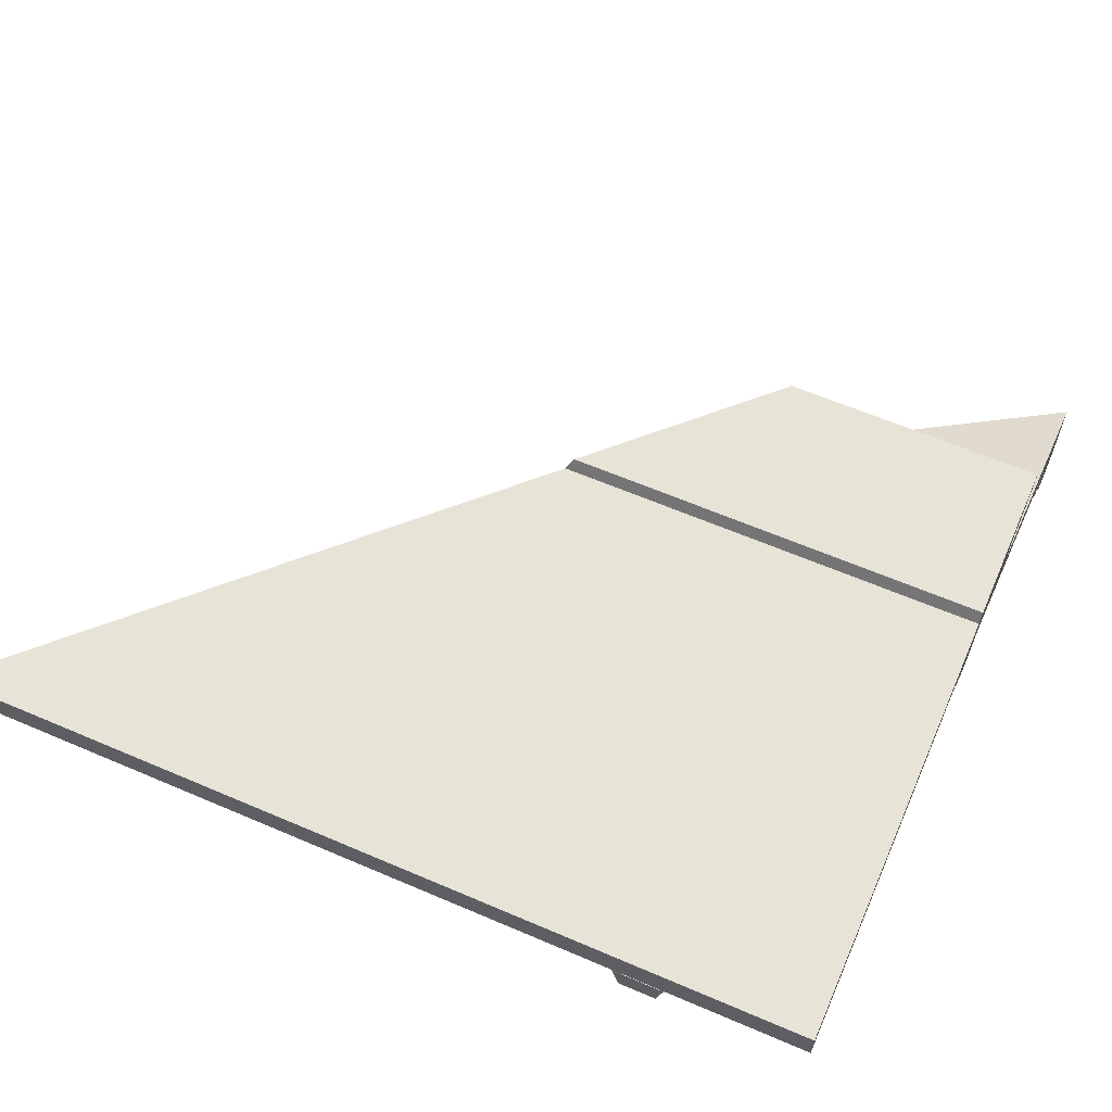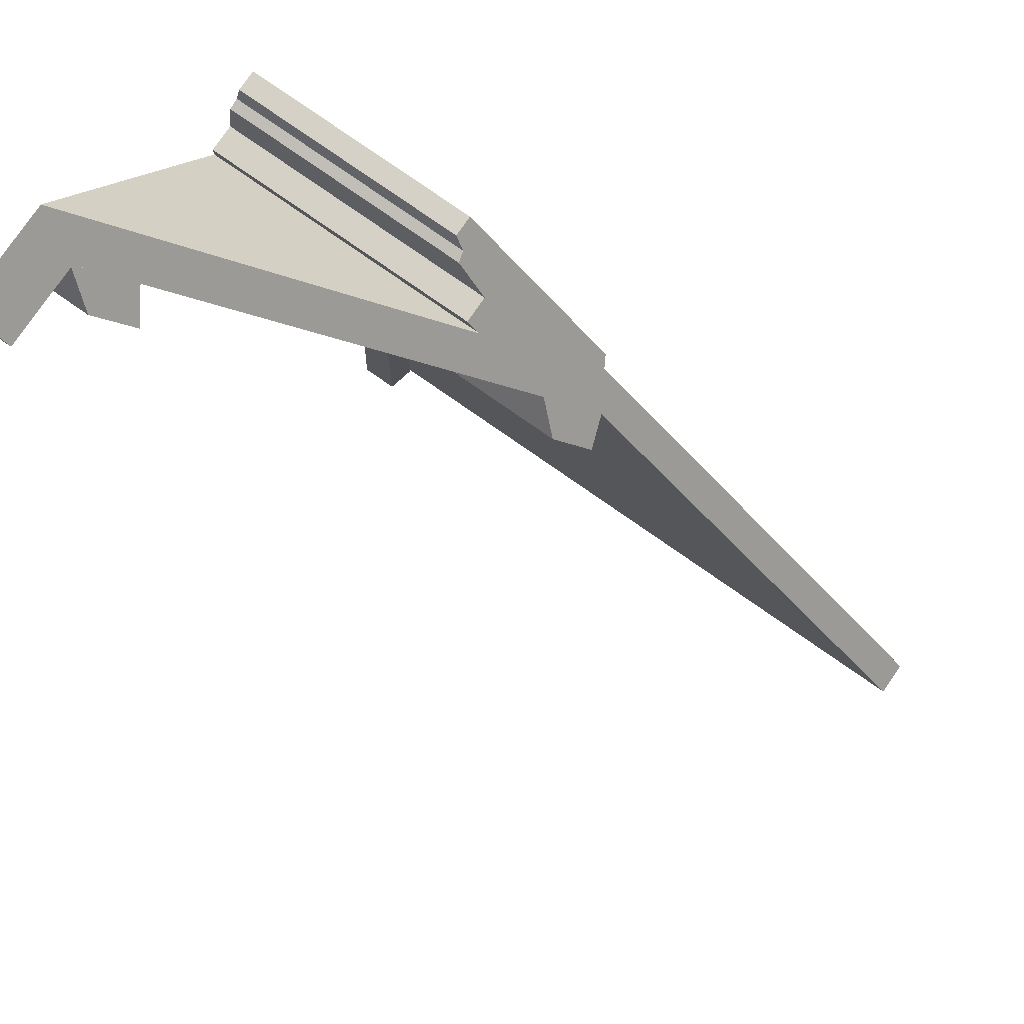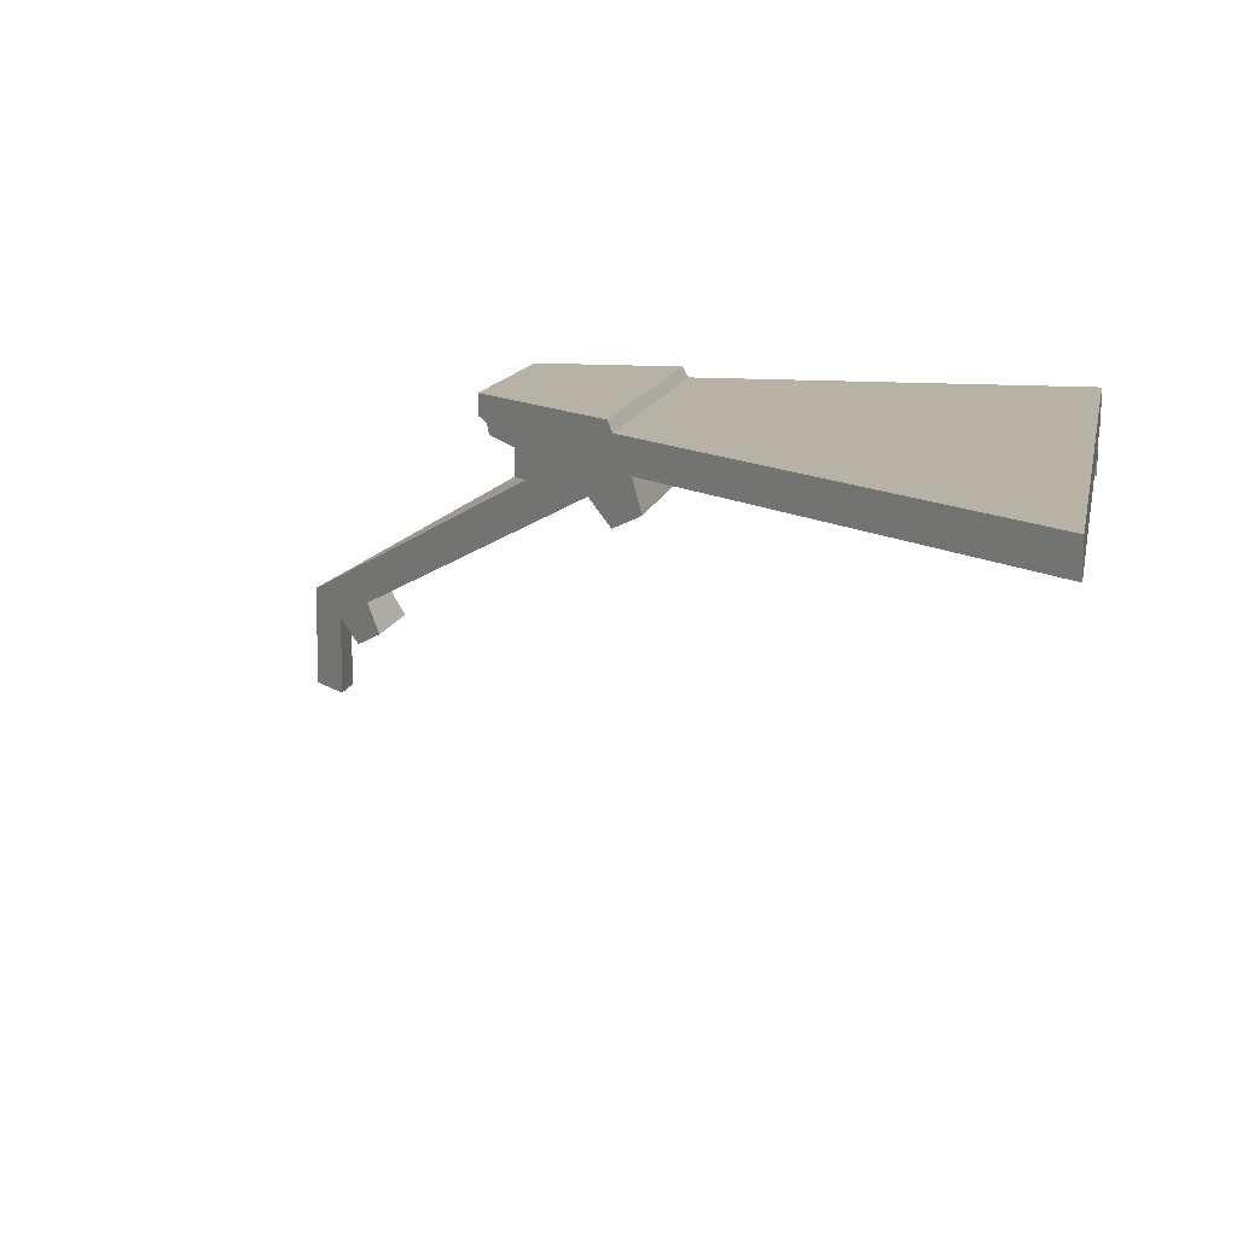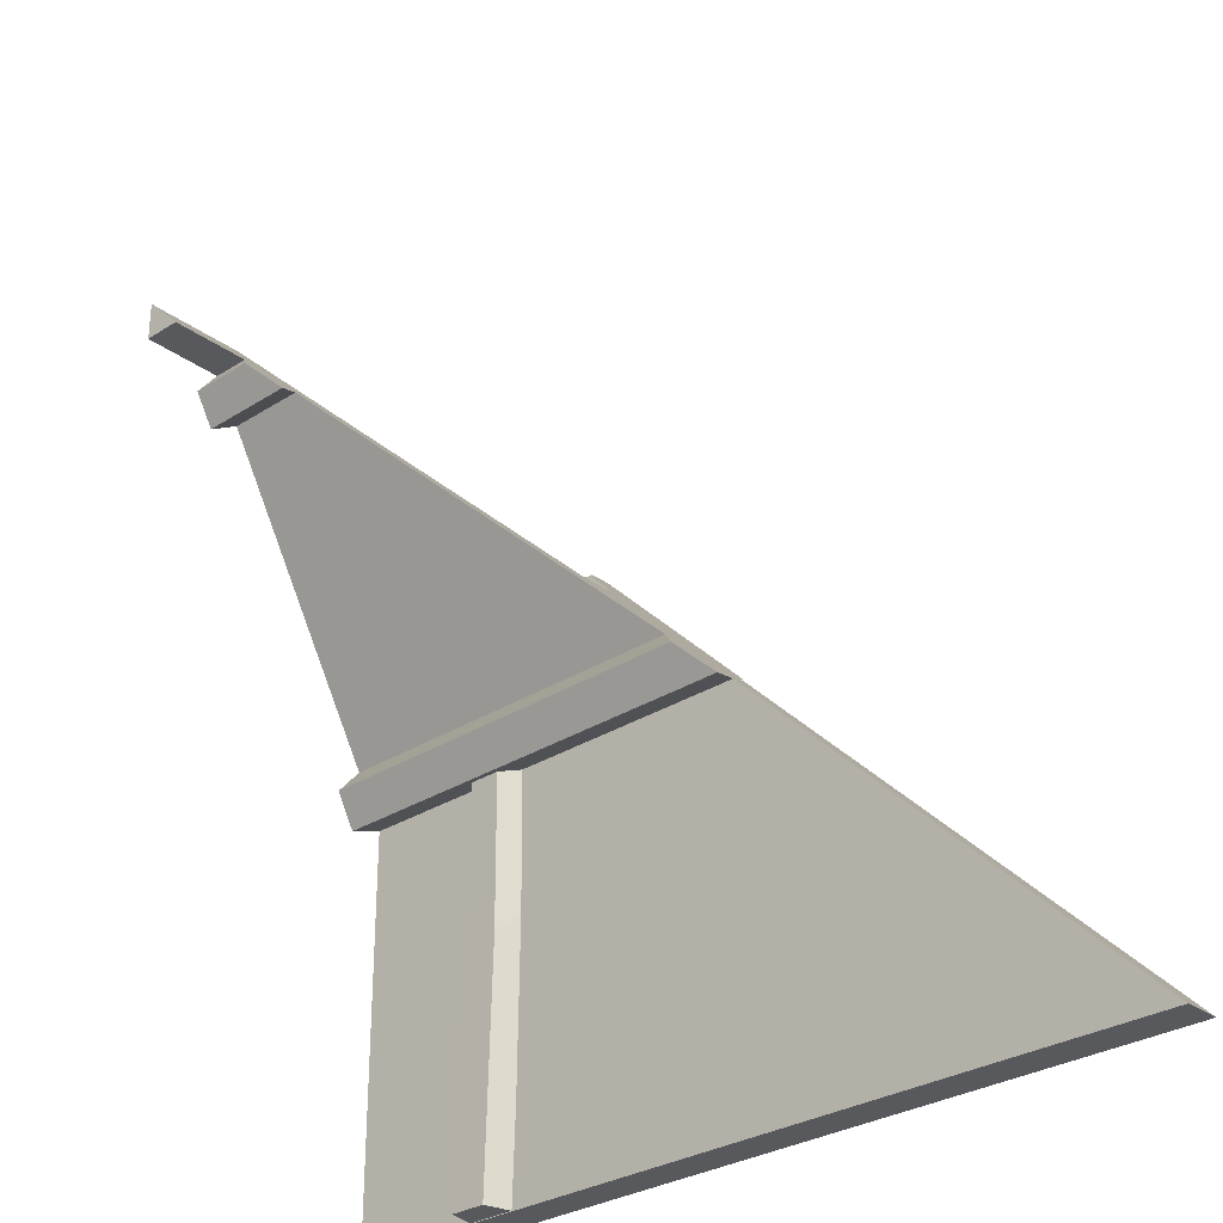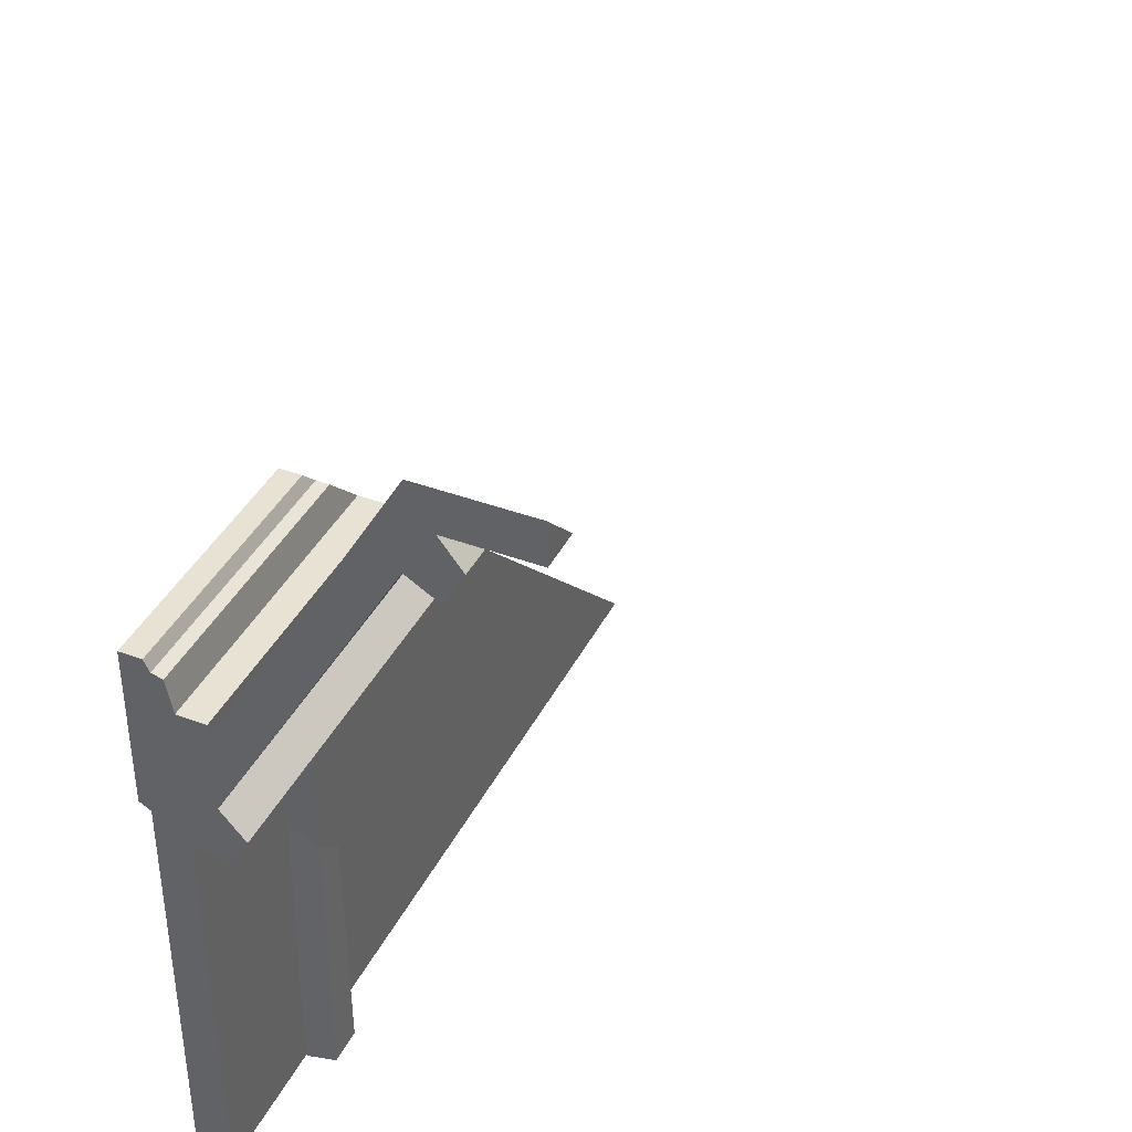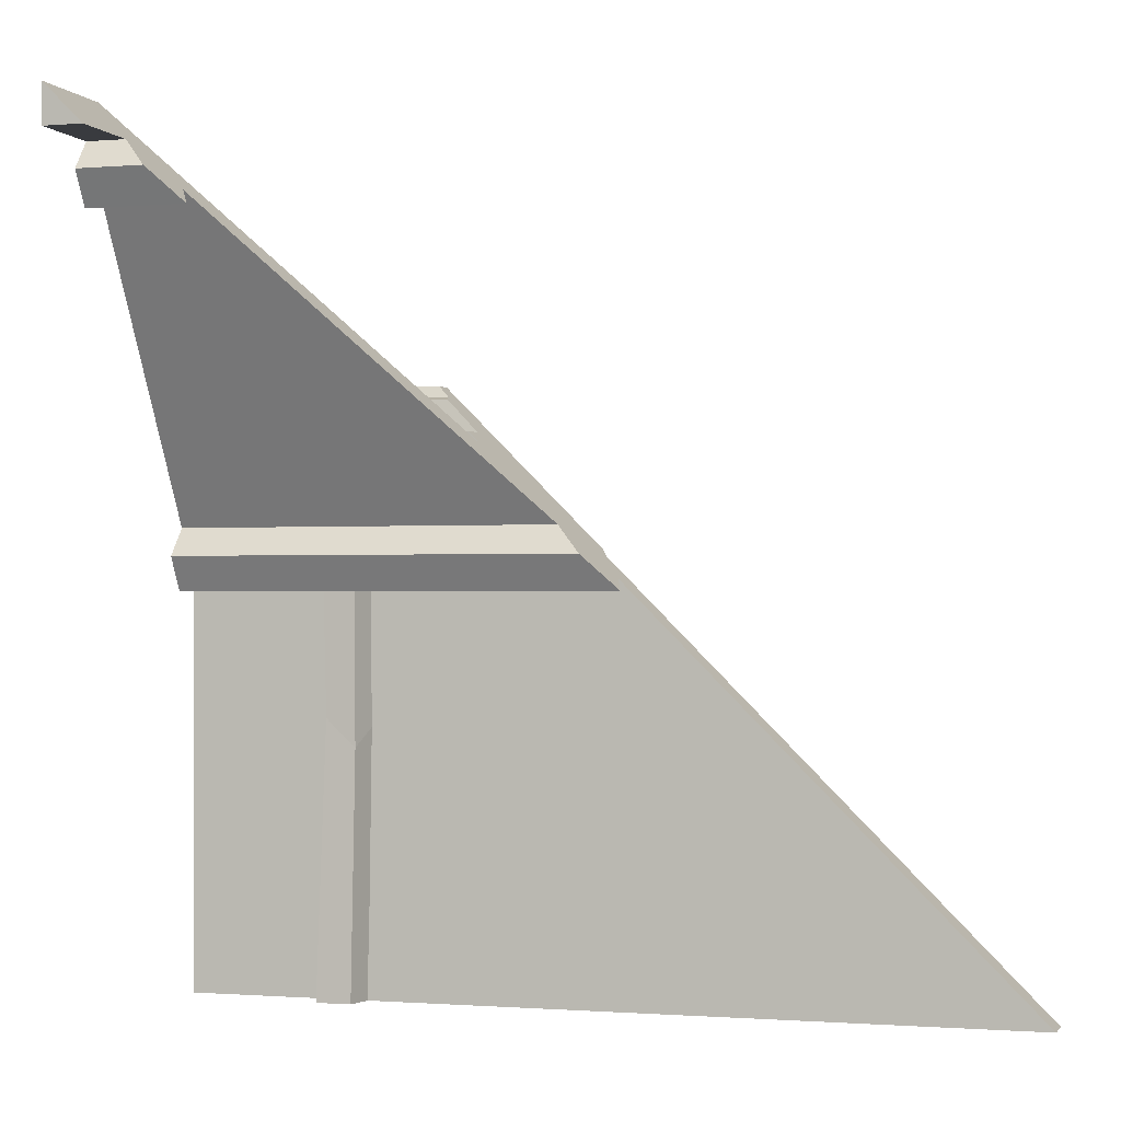
<metadata>
{"format":"obj","ext":"obj","renderer":"f3d","projection":"perspective","resolution":1024,"background":"white","views":[{"elev":61.6,"azim":-156.4,"up":"+Y"},{"elev":79.6,"azim":34.8,"up":"+Z"},{"elev":12.3,"azim":101.0,"up":"+Y"},{"elev":-29.8,"azim":43.1,"up":"+Z"},{"elev":39.9,"azim":-65.3,"up":"+Z"},{"elev":-1.0,"azim":17.4,"up":"+Z"}]}
</metadata>
<code>
v 0 100.5 -73.71
v 0 93.3 -106
v 0 98.82 -77.12
v 0 95.52 -77.97
v 0 93.6 -87.86
v 0 107.1 -73.71
v 0 107.1 -121.1
v 106 93.3 -106
v 0 93.3 -250
v 250 93.3 -250
v 250 93.3 -250
v 92 85.14 -92
v 0 85.14 -92
v 87.86 85.14 -87.86
v 0 85.14 -87.86
v 123 103.8 -123
v 0 103.8 -123
v 121.1 107.1 -121.1
v 87.86 93.6 -87.86
v 250 103.8 -250
v 250 103.8 -250
v 0 103.8 -250
v 77.97 95.52 -77.97
v 73.71 107.1 -73.71
v 77.12 98.82 -77.12
v 73.71 100.5 -73.71
v 250 98.53 -250
v 250 98.53 -250
v 0 98.53 -114.5
v 0 98.53 -250
v 114.5 98.53 -114.5
v 55.63 94.02 -127.4
v 53.34 86.04 -129.2
v 56.09 94.03 -171.2
v 0 18.33 -20.11
v 0 25.19 -11.25
v 0 33.03 -24.71
v 0 24.1 -30
v 20.11 18.33 -20.11
v 30 24.1 -30
v 11.25 25.19 -11.25
v 43.83 85.95 -129
v 24.71 33.03 -24.71
v 122.7 77.67 -122.7
v -0 77.67 -122.7
v -0 83.41 -132.9
v 132.9 83.41 -132.9
v 114.4 84.9 -114.4
v -0 84.9 -114.4
v 41.18 93.76 -126.8
v -0 93.96 -129.2
v 129.2 93.96 -129.2
v 41.64 94.18 -161.5
v 44.73 86.14 -169.1
v 53.67 86.02 -177.3
v 54.74 92.89 -250
v 40.29 92.89 -250
v 42.2 84.87 -250
v 52.82 84.87 -250
v 0 25.19 -0.000137
v 0 94.59 -119.4
v -0 93.69 -129.7
v 0 25.19 -11.25
v 0 25.19 -0.000137
v 0 31.73 -0.000137
v 0 93.35 -106
v 11.25 25.19 -11.25
v 129.7 93.69 -129.7
v 106 93.35 -106
v 117.9 93.52 -117.9
v 11.79 -0.000183 -11.79
v 0 -0.000183 -11.79
v 0 25.19 -11.79
v 11.79 25.19 -11.79
v 0 25.19 -0.000137
v 0 -0.000183 -0.000137
f 1 2 3
f 4 3 2 5
f 6 7 2 1
f 8 2 9 10 11
f 12 13 2 8
f 14 15 13 12
f 16 17 7 18
f 19 5 15 14
f 20 21 22 17 16
f 23 4 5 19
f 18 7 6 24
f 25 3 4 23
f 26 1 3 25
f 24 6 1 26
f 11 10 27 28
f 28 27 21 20
f 16 31 28 20
f 5 2 13 15
f 2 7 17 29
f 22 21 27 30
f 30 27 10 9
f 29 17 22 30
f 2 29 30 9
f 31 16 18 24
f 8 31 24 26
f 26 25 8
f 8 25 23 19
f 19 14 12 8
f 28 31 8 11
f 34 32 33 55
f 35 36 37 38
f 39 35 38 40
f 41 36 35 39
f 40 38 37 43
f 44 45 46 47
f 48 49 45 44
f 47 46 51 52
f 42 50 53 54
f 33 42 54 55
f 56 34 55 59
f 54 53 57 58
f 55 54 58 59
f 45 49 51 46
f 56 59 58 57
f 41 39 40 43
f 48 44 47 52
f 60 61 62 63 64
f 65 66 61 60
f 64 63 67
f 68 67 63 62
f 66 65 69
f 69 70 61 66
f 64 70 69 65 60
f 67 68 70 64
f 61 70 68 62
f 71 72 73 74
f 75 73 72 76
f 74 73 75
f 71 74 75 76
f 76 72 71

</code>
